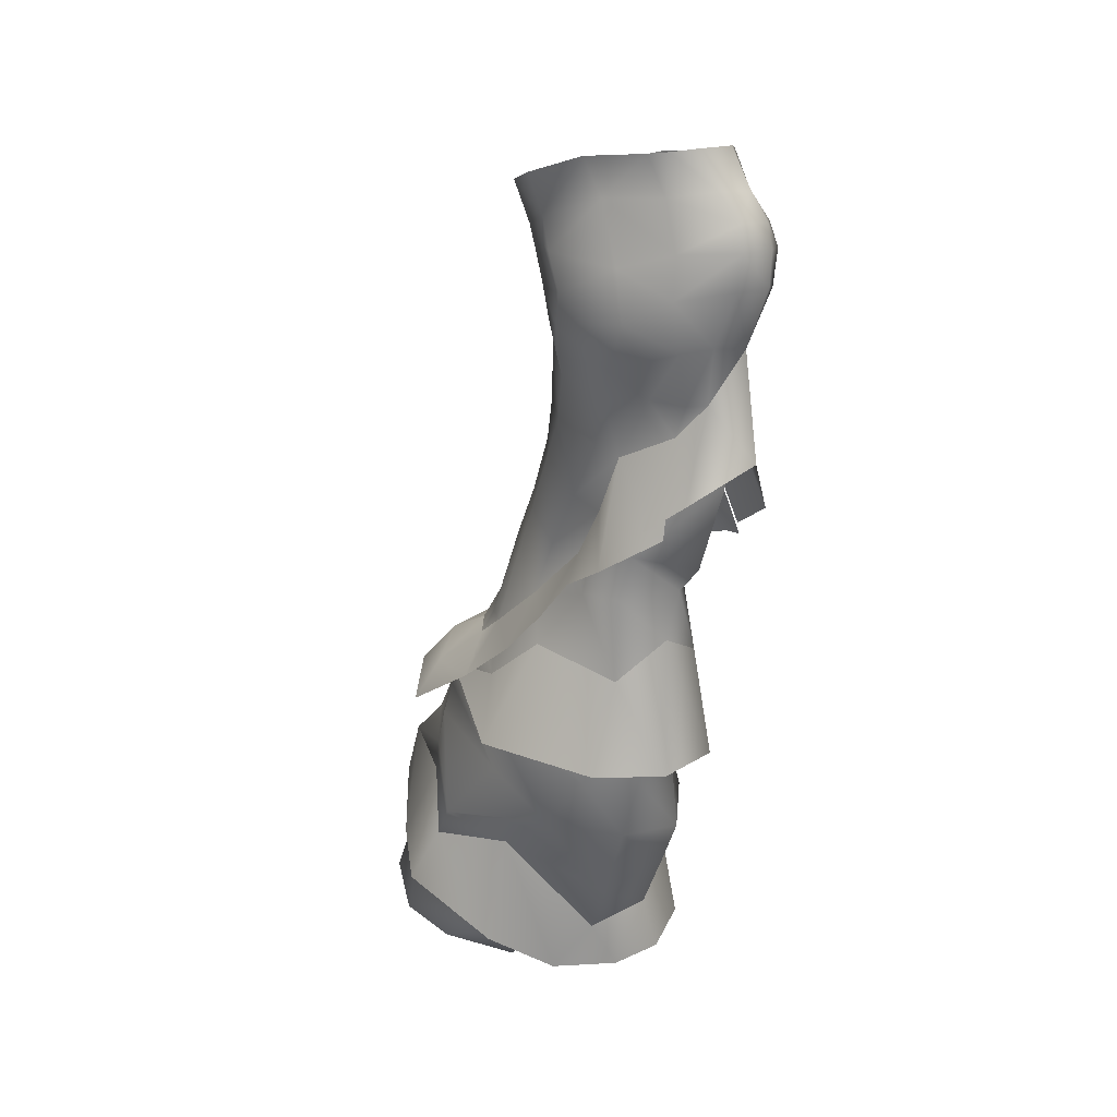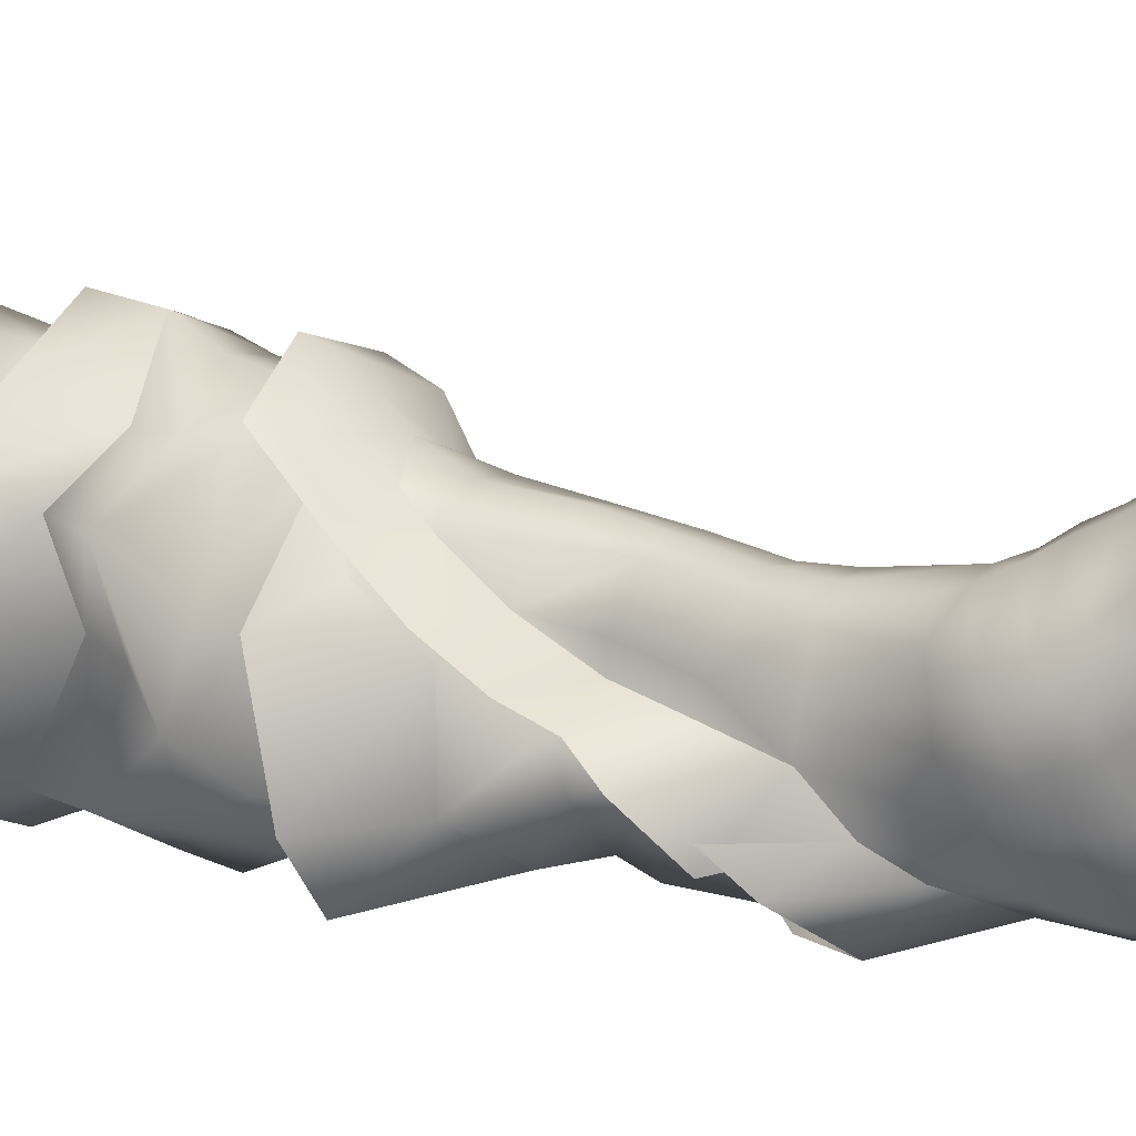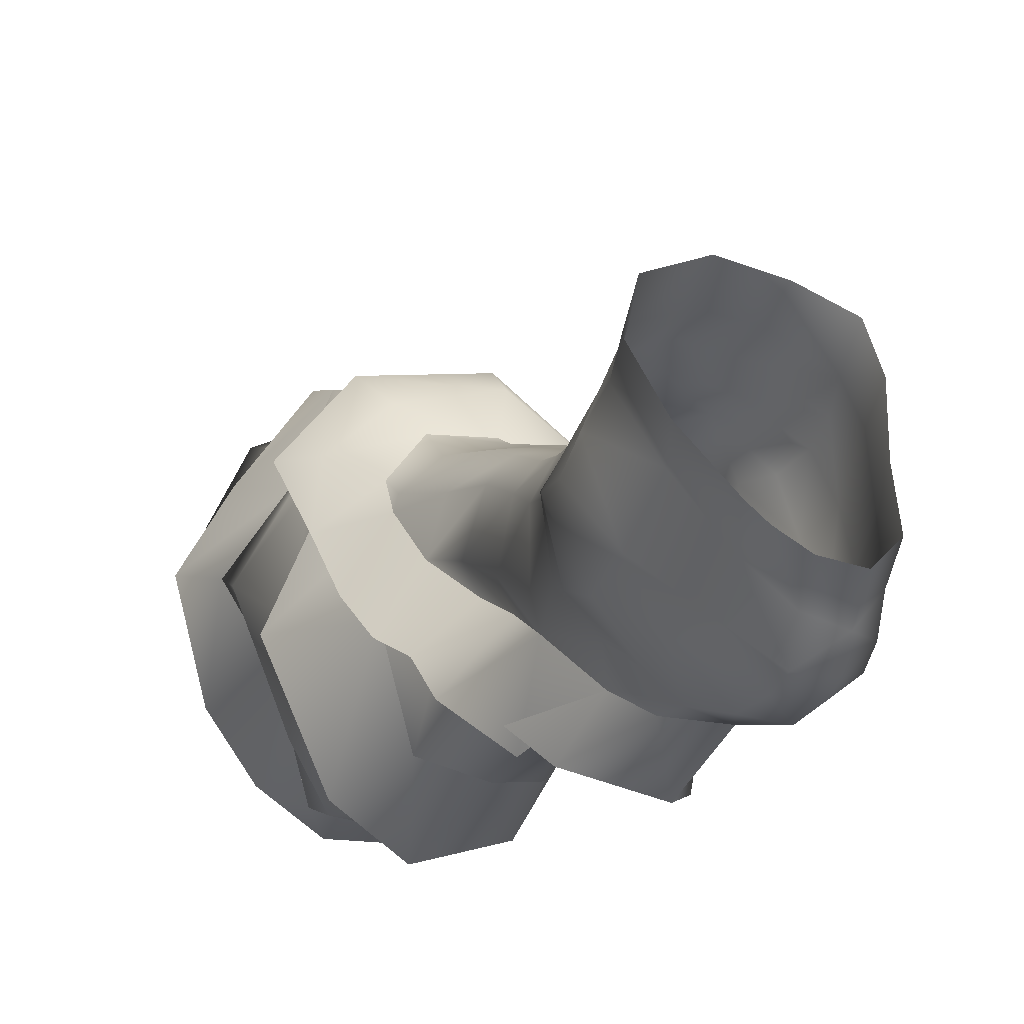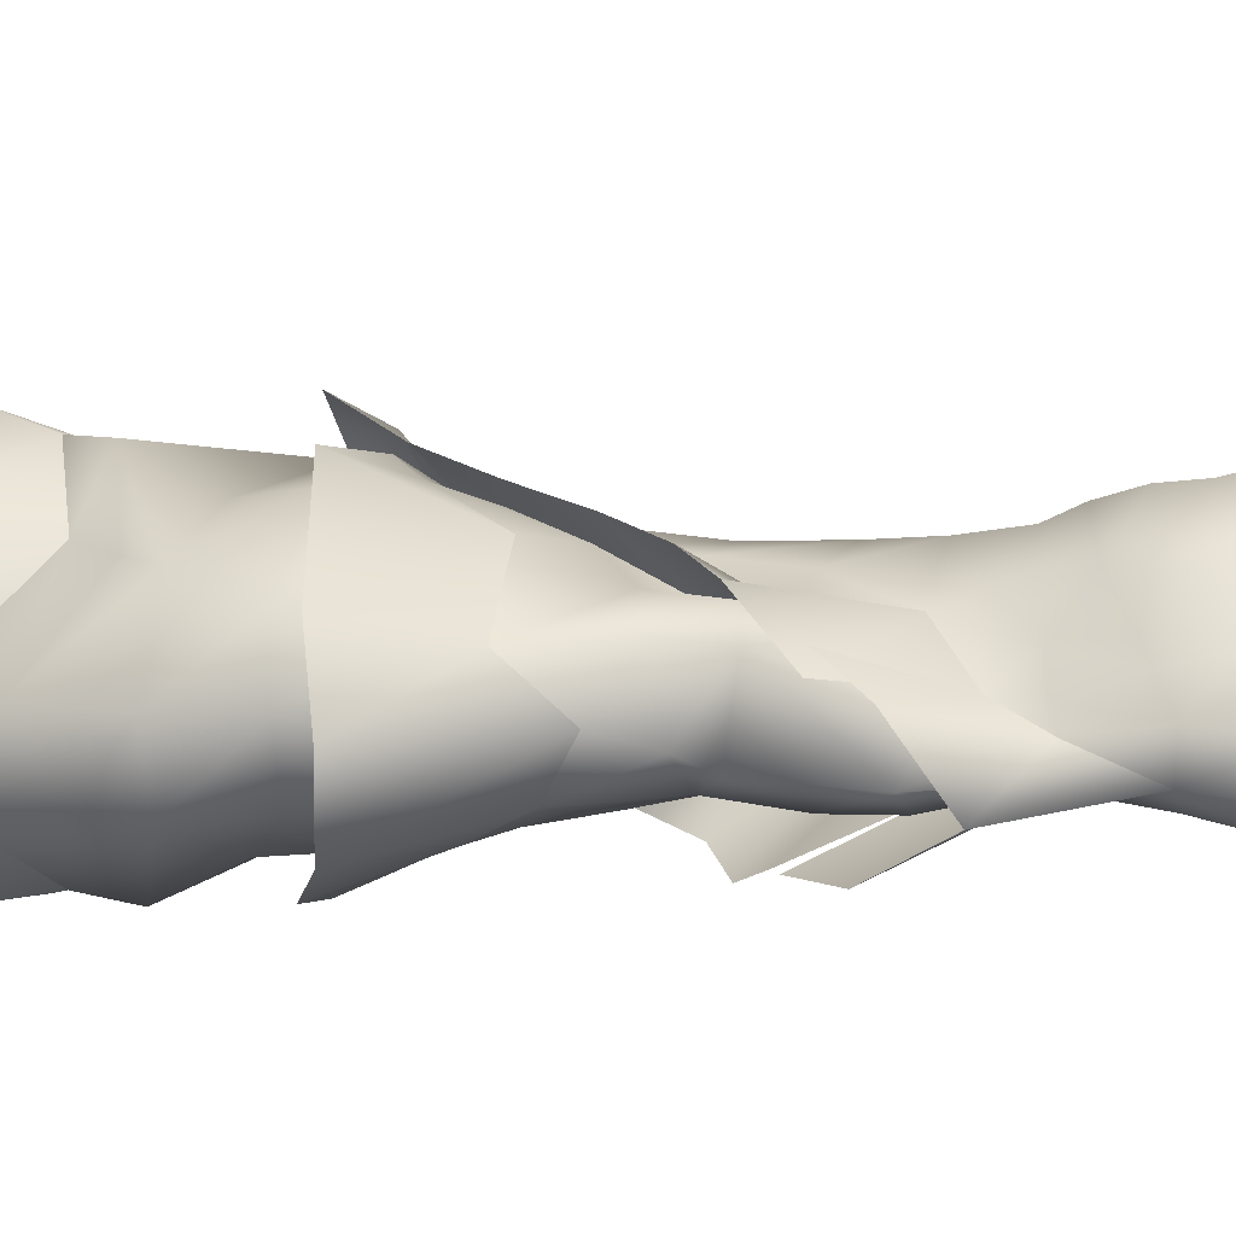
<metadata>
{"format":"obj","ext":"obj","renderer":"f3d","projection":"perspective","resolution":1024,"background":"white","views":[{"elev":23.7,"azim":143.6,"up":"+Y"},{"elev":-15.1,"azim":117.5,"up":"+Z"},{"elev":-21.6,"azim":161.1,"up":"+Z"},{"elev":-70.4,"azim":96.3,"up":"+Z"}]}
</metadata>
<code>
v  4.705 13.58 -18.11
v  4.763 13.23 -19.23
v  3.309 10.15 -18.15
v  4.919 12.38 -15.67
v  6.828 21.65 -26.12
v  6.811 23.46 -24.58
v  6.931 25.18 -25.58
v  5.615 19.7 -25.29
v  6.292 21.5 -23.21
v  5.298 18.57 -23.67
v  7.803 23.39 -24.95
v  8.833 20.42 -25.22
v  8.398 22.26 -24.14
v  9.59 19.44 -24.15
v  5.606 18.42 -24.11
v  6.291 20.62 -21.59
v  4.687 17.74 -22.46
v  6.148 19.97 -20.34
v  5.011 17.32 -21.23
v  6.017 17.96 -19.68
v  4.955 16.05 -19.21
v  5.865 16.04 -19.14
v  11.6 12.34 -15.68
v  10.49 11.05 -12.94
v  12.44 11.01 -15.4
v  11.94 12.69 -17.78
v  10.39 13.42 -16.54
v  10.47 14.32 -17.68
v  11.7 14.44 -19.86
v  10.16 15.85 -19.32
v  11.41 16.09 -21.35
v  9.445 17.53 -20.71
v  10.94 17.36 -22.15
v  9.322 19.25 -21.63
v  10.61 18.1 -23.27
v  9.507 21.49 -22.85
v  9.244 19.29 -24.74
v  9.357 13.17 -15.15
v  10 12.62 -14.24
v  7.572 13.05 -14.95
v  7.19 12.59 -13.48
v  5.944 13.45 -16.2
v  4.505 12.36 -15.29
v  4.44 13.28 -17.45
v  3.847 11.01 -14.91
v  7.029 11.07 -12.36
v  5.728 13.96 -17.73
v  12.68 11.25 -19.82
v  11.46 12.96 -18.64
v  11.19 12.22 -15.93
v  10.83 14.57 -20.38
v  10.92 11.06 -23.53
v  9.846 14.06 -23.25
v  9.02 11.1 -24.87
v  8.511 15.5 -24.14
v  6.392 10.69 -23.97
v  6.999 14.61 -23.71
v  5.586 13.04 -21.64
v  4.4 9.844 -20.77
v  4.292 6.557 -16.92
v  4.274 5.348 -18.73
v  3.288 4.567 -16.46
v  4.956 2.275 -20.71
v  7.198 3.997 -21.62
v  6.721 2.05 -21.8
v  8.572 2.08 -21.86
v  9.446 3.807 -21.58
v  10.37 1.968 -20.59
v  11.15 6.509 -18.93
v  11.96 2.847 -18.93
v  12.46 6.272 -16.68
v  13.23 4.367 -16.02
v  11.17 7.463 -14.63
v  11.83 4.571 -13.48
v  10.08 7.537 -11.76
v  10.02 5.34 -10.87
v  7.92 7.7 -11.59
v  7.781 6.121 -10.85
v  5.839 7.812 -14.14
v  5.584 6.523 -13.14
v  3.332 5.154 -14.73
v  3.794 6.777 -15.6
v  10.97 30.01 -20.24
v  10.74 28.76 -20.61
v  10.35 30.72 -22.06
v  10.39 29.42 -18.68
v  10.07 28.08 -19.03
v  8.814 29.14 -17.91
v  10.96 27.82 -21.21
v  9.976 27.18 -19.24
v  9.962 29.5 -22.46
v  9.088 30.86 -23.45
v  8.764 29.61 -23.93
v  8.627 30.93 -23.88
v  7.687 29.86 -24.98
v  7.859 31.02 -24.37
v  6.641 29.78 -25.22
v  6.808 30.99 -24.5
v  5.468 27.59 -23.1
v  5.671 28.68 -20.76
v  5.739 29.12 -22.59
v  5.962 30.24 -22.09
v  6.017 30.73 -23.7
v  5.844 29.99 -20.31
v  5.833 29.54 -24.25
v  5.637 28.72 -24.94
v  6.473 28.96 -25.8
v  5.582 27.98 -25.3
v  6.427 28.17 -25.98
v  5.797 26.83 -25.38
v  6.625 27.11 -26.14
v  7.776 27.14 -26.05
v  8.011 25.32 -25.37
v  8.874 26.68 -24.5
v  8.721 25.09 -24.67
v  10.12 26.02 -23.68
v  6.165 25.34 -24.81
v  6.502 23.48 -24.17
v  6.003 24.96 -23.27
v  5.474 26.35 -23.36
v  8.292 23.35 -24.53
v  7.197 23.44 -25.4
v  7.212 20.63 -25.16
v  5.218 15.81 -19.9
v  5.939 15.03 -21.46
v  5.655 17.35 -20.62
v  6.162 17.24 -21.81
v  6.096 19.28 -23.06
v  7.504 17.76 -24.42
v  6.197 20.89 -23.8
v  6.519 23.47 -22.94
v  6.117 23.95 -21.51
v  5.724 25.75 -21.93
v  5.536 27.14 -21.72
v  5.825 18.87 -21.54
v  6.171 22.05 -21.02
v  8.694 27.82 -18.39
v  7.295 27.83 -18.54
v  7.235 29.12 -18.19
v  5.966 28.33 -19.63
v  6.066 29.58 -18.97
v  6.341 20.58 -19.19
v  6.516 18.66 -18.31
v  6.924 20.8 -18.74
v  6.489 22.39 -19.77
v  7.242 22.57 -19.18
v  7.234 25.12 -19.23
v  6.398 24.42 -20.32
v  5.92 25.19 -20.37
v  5.798 26.52 -20.35
v  5.747 27.34 -20
v  7.147 26.89 -18.87
v  8.659 26.94 -18.63
v  8.607 26.13 -18.98
v  7.136 26.12 -19.21
v  7.534 29.05 -25.83
v  8.769 28.07 -24.46
v  10.11 27.63 -23.38
v  10.95 26.67 -21.69
v  10.01 26.23 -19.64
v  8.596 25.19 -19.18
v  8.537 22.56 -18.9
v  8.177 21.02 -18.5
v  7.938 19.02 -17.57
v  7.579 28.25 -26.03
v  11.08 11.28 -15.65
v  9.621 10.33 -13.57
v  11.25 10.1 -15.37
v  9.592 11.64 -13.97
v  9.736 12.58 -14.47
v  9.42 14.69 -16.3
v  7.766 14.62 -15.76
v  7.839 17.15 -16.8
v  9.188 17.02 -17.07
v  9.119 18.81 -17.86
v  9.284 20.9 -18.85
v  9.493 22.42 -19.38
v  10.4 14.47 -17.27
v  12.45 7.359 -17.25
v  11.22 8.476 -21.33
v  11.51 9.432 -18.7
v  11.79 11.25 -19.45
v  9.915 16.51 -17.96
v  9.634 18.45 -18.47
v  9.778 20.64 -19.53
v  9.947 17.75 -20.01
v  10.93 25.58 -21.54
v  9.995 25.27 -19.9
v  9.851 24.65 -19.93
v  9.962 22.16 -20.35
v  9.845 19.74 -21.03
v  10.09 16.67 -21.82
v  11.65 12.67 -20.21
v  9.357 20.61 -23.31
v  8.922 23.4 -23.54
v  9.88 23.33 -22.5
v  10.09 24.48 -23.02
v  10.58 24.55 -21.09
v  10.16 23.67 -20.82
v  9.795 21.69 -22.02
v  9.962 18.39 -22.61
v  9.636 16.79 -23.07
v  9.417 18.32 -23.38
v  8.245 21.78 -24.53
v  10.22 12.62 -23.09
v  8.855 12.17 -24.14
v  6.989 12.58 -23.23
v  6.898 10.11 -22.61
v  9.027 10.26 -23.51
v  10.56 10.23 -22.55
v  9.117 7.915 -22.81
v  7.257 7.935 -23.38
v  5.342 9.119 -20.63
v  5.357 11.2 -20.89
v  7.798 16.92 -23.85
v  11.24 4.064 -13.6
v  11.2 5.088 -13.92
v  10.44 4.596 -12.17
v  11.47 4.561 -16.43
v  10.99 5.391 -16.02
v  10.39 4.965 -18.11
v  10.99 7.479 -19.68
v  9.384 5.483 -22.23
v  7.312 6.371 -22.77
v  4.305 6.998 -19.98
v  4.491 9.673 -17.88
v  4.566 11.51 -18.26
v  4.065 7.856 -17.11
v  10.67 1.437 -11.01
v  11.77 1.191 -13.39
v  11.56 3.076 -16.24
v  10.85 3.948 -18.24
v  9.464 4.635 -18.98
v  5.447 4.723 -18.01
v  4.693 5.26 -16.43
v  4.14 4.45 -16.16
v  9.794 3.657 -19.24
v  11 2.461 -18.14
v  8.344 3.613 -19.46
v  9.676 2.296 -18.73
v  10.46 1.238 -18.2
v  11.68 1.22 -15.82
v  6.944 4.537 -19.06
v  8.546 4.584 -19.16
v  4.599 2.454 -17.48
v  5.003 3.987 -17.97
v  5.481 2.083 -18.53
v  5.991 3.652 -19.18
v  7.198 3.612 -19.6
v  6.757 1.993 -19.17
v  8.033 2.171 -18.79
v  9.186 1.231 -18.01
v  6.145 1.277 -18.29
v  5.019 1.353 -17.69
v  4.205 1.337 -16.75
v  3.811 1.273 -14.11
v  4.246 3.344 -15.3
v  7.715 1.24 -17.9
v  6.253 1.416 -10.22
v  4.803 3.982 -13.16
v  4.669 1.407 -12.28
v  5.957 4.433 -11.96
v  5.79 5.459 -12.59
v  8.549 1.347 -9.956
v  5.135 9.845 -14.57
v  5.799 8.705 -14.48
v  4.795 5.756 -15.09
v  5.982 6.122 -13.55
v  4.397 5.041 -14.13
v  4.885 11.09 -14.81
v  7.647 9.823 -12.67
v  7.86 8.851 -12.32
v  7.885 6.411 -12.89
v  7.992 5.686 -12.09
v  8.125 4.702 -11.59
v  9.74 8.782 -12.82
v  9.697 6.339 -12.99
v  9.975 5.665 -12.34
v  10.6 5.926 -14.12
v  11.28 8.747 -14.99
v  7.344 11.23 -13.31
v  7.527 12.25 -13.99
v  6.357 16.8 -17.67
v  6.083 14.22 -16.65
v  7.964 1.235 -14.24
g horse
f 1 2 3
f 1 3 4
f 5 6 7
f 6 5 8
f 8 9 6
f 10 9 8
f 11 5 7
f 12 5 11
f 13 12 11
f 14 12 13
f 15 16 9
f 16 15 17
f 17 18 16
f 19 18 17
f 19 20 18
f 19 21 20
f 20 21 22
f 23 24 25
f 23 25 26
f 26 27 23
f 27 26 28
f 29 28 26
f 28 29 30
f 29 31 30
f 30 31 32
f 31 33 32
f 32 33 34
f 33 35 34
f 34 35 36
f 37 36 35
f 36 37 13
f 38 23 27
f 39 23 38
f 39 38 40
f 39 24 23
f 41 24 39
f 39 40 41
f 42 41 40
f 41 42 43
f 42 44 43
f 44 45 43
f 46 43 45
f 43 46 41
f 24 41 46
f 44 22 21
f 22 44 47
f 47 44 42
f 48 49 50
f 49 48 51
f 51 48 52
f 53 51 52
f 52 54 53
f 53 54 55
f 56 55 54
f 57 55 56
f 57 56 58
f 58 56 59
f 2 58 59
f 2 59 3
f 60 61 62
f 62 61 63
f 64 63 61
f 64 65 63
f 65 64 66
f 66 64 67
f 66 67 68
f 69 68 67
f 68 69 70
f 71 70 69
f 72 70 71
f 71 73 72
f 72 73 74
f 75 74 73
f 74 75 76
f 77 76 75
f 77 78 76
f 79 78 77
f 78 79 80
f 79 81 80
f 82 81 79
f 81 82 62
f 62 82 60
f 83 84 85
f 86 84 83
f 84 86 87
f 88 87 86
f 89 87 90
f 89 84 87
f 91 84 89
f 85 84 91
f 85 91 92
f 93 94 92
f 92 91 93
f 94 95 96
f 95 94 93
f 96 97 98
f 99 100 101
f 101 100 102
f 103 101 102
f 102 100 104
f 105 103 98
f 105 98 97
f 97 106 105
f 97 107 106
f 107 108 106
f 109 108 107
f 109 110 108
f 111 110 109
f 7 110 111
f 112 7 111
f 113 7 112
f 114 113 112
f 113 114 115
f 116 115 114
f 7 117 110
f 6 117 7
f 117 6 118
f 118 119 117
f 120 117 119
f 117 120 110
f 110 120 108
f 108 120 99
f 106 108 99
f 101 106 99
f 105 106 101
f 101 103 105
f 115 121 113
f 11 113 121
f 11 7 113
f 11 122 7
f 7 122 6
f 122 123 6
f 11 123 122
f 2 124 125
f 125 124 126
f 125 126 127
f 126 128 127
f 129 127 128
f 128 123 129
f 130 123 128
f 6 123 130
f 6 130 9
f 6 9 118
f 118 9 131
f 119 118 131
f 131 132 119
f 119 132 133
f 120 119 133
f 134 120 133
f 99 120 134
f 100 99 134
f 126 135 128
f 130 128 9
f 9 128 16
f 135 16 128
f 16 135 18
f 126 18 135
f 18 126 20
f 126 124 20
f 20 124 22
f 16 18 136
f 16 136 9
f 131 9 136
f 136 132 131
f 137 87 88
f 137 88 138
f 138 88 139
f 139 140 138
f 140 139 141
f 104 140 141
f 100 140 104
f 134 140 100
f 142 20 143
f 142 143 144
f 144 145 142
f 145 144 146
f 147 145 146
f 145 147 148
f 149 148 147
f 149 133 148
f 150 133 149
f 134 133 150
f 134 150 151
f 140 134 151
f 152 140 151
f 138 140 152
f 153 138 152
f 137 138 153
f 137 153 90
f 137 90 87
f 153 154 90
f 154 153 155
f 155 153 152
f 151 155 152
f 150 155 151
f 150 147 155
f 147 150 149
f 147 154 155
f 18 20 142
f 142 145 18
f 18 145 136
f 148 136 145
f 136 148 132
f 148 133 132
f 95 97 96
f 156 97 95
f 156 95 93
f 156 93 157
f 157 93 91
f 157 91 158
f 91 89 158
f 89 159 158
f 90 159 89
f 160 159 90
f 90 154 160
f 154 161 160
f 147 161 154
f 147 162 161
f 146 162 147
f 163 162 146
f 163 146 144
f 164 163 144
f 165 156 157
f 156 107 97
f 156 109 107
f 109 156 165
f 111 109 165
f 111 165 112
f 114 112 165
f 114 165 157
f 158 114 157
f 116 114 158
f 116 158 159
f 166 167 168
f 166 169 167
f 50 169 166
f 50 170 169
f 27 170 50
f 38 170 27
f 27 171 38
f 172 38 171
f 171 173 172
f 174 173 171
f 174 164 173
f 164 174 175
f 163 164 175
f 163 175 176
f 176 162 163
f 176 177 162
f 177 161 162
f 178 171 27
f 178 174 171
f 179 180 181
f 168 179 181
f 168 181 166
f 181 50 166
f 50 181 182
f 182 49 50
f 49 27 50
f 27 49 28
f 28 178 27
f 28 183 178
f 174 178 183
f 183 175 174
f 175 183 184
f 175 184 176
f 176 184 185
f 185 177 176
f 181 180 182
f 186 185 184
f 184 30 186
f 183 30 184
f 30 183 28
f 28 49 30
f 30 32 186
f 116 159 187
f 160 187 159
f 188 187 160
f 160 161 188
f 161 189 188
f 189 161 177
f 190 189 177
f 177 185 190
f 190 185 191
f 186 191 185
f 186 34 191
f 32 34 186
f 192 34 32
f 30 192 32
f 192 30 51
f 30 49 51
f 51 49 193
f 193 49 182
f 36 194 13
f 13 195 36
f 196 36 195
f 196 195 197
f 198 196 197
f 198 197 187
f 188 198 187
f 188 189 198
f 189 199 198
f 199 189 190
f 190 200 199
f 190 191 200
f 36 200 191
f 34 36 191
f 201 36 34
f 192 201 34
f 202 201 192
f 53 202 192
f 200 36 196
f 199 200 196
f 198 199 196
f 194 203 204
f 13 194 204
f 205 206 53
f 55 202 53
f 53 206 55
f 207 55 206
f 206 208 207
f 209 208 206
f 206 205 209
f 209 205 210
f 193 210 205
f 53 193 205
f 193 53 51
f 53 192 51
f 193 182 210
f 182 180 210
f 211 210 180
f 209 210 211
f 212 209 211
f 209 212 208
f 213 208 212
f 208 213 214
f 214 207 208
f 214 58 207
f 207 58 57
f 57 55 207
f 55 57 215
f 202 55 215
f 215 203 202
f 202 203 201
f 201 203 194
f 201 194 36
f 216 217 218
f 219 217 216
f 220 217 219
f 219 221 220
f 220 221 71
f 71 221 69
f 71 69 179
f 179 69 222
f 222 180 179
f 223 180 222
f 180 223 211
f 224 211 223
f 224 212 211
f 225 212 224
f 225 213 212
f 225 226 213
f 227 213 226
f 214 213 227
f 69 223 222
f 225 60 228
f 226 225 228
f 216 229 230
f 230 231 216
f 219 216 231
f 232 219 231
f 219 232 221
f 232 233 221
f 233 69 221
f 67 69 233
f 223 69 67
f 223 67 64
f 223 64 224
f 61 224 64
f 225 224 61
f 225 61 60
f 234 60 61
f 60 234 235
f 236 235 234
f 233 232 237
f 238 237 232
f 232 231 238
f 239 237 240
f 240 237 238
f 241 240 238
f 238 242 241
f 242 238 231
f 242 231 230
f 239 243 244
f 245 246 247
f 247 246 248
f 246 243 248
f 243 249 248
f 243 239 249
f 249 239 250
f 250 239 251
f 239 240 251
f 252 251 240
f 252 240 241
f 247 249 250
f 248 249 247
f 250 251 253
f 253 247 250
f 247 253 254
f 247 254 255
f 247 255 245
f 245 255 256
f 245 256 257
f 236 245 257
f 236 246 245
f 236 234 246
f 243 246 234
f 61 243 234
f 243 61 64
f 243 64 244
f 244 64 67
f 244 67 233
f 239 244 233
f 239 233 237
f 258 251 252
f 253 251 258
f 259 260 261
f 262 263 260
f 260 259 262
f 259 264 262
f 228 265 226
f 228 266 265
f 82 266 228
f 82 79 266
f 267 79 82
f 79 267 268
f 267 269 268
f 268 269 263
f 260 263 269
f 269 257 260
f 257 261 260
f 261 257 256
f 269 236 257
f 267 236 269
f 235 236 267
f 82 235 267
f 82 60 235
f 82 228 60
f 227 226 4
f 4 226 270
f 226 265 270
f 271 270 265
f 266 271 265
f 272 271 266
f 79 272 266
f 272 79 77
f 268 77 79
f 273 77 268
f 263 273 268
f 273 263 274
f 262 274 263
f 275 274 262
f 262 264 275
f 264 218 275
f 218 264 229
f 216 218 229
f 272 276 271
f 272 75 276
f 77 75 272
f 273 75 77
f 75 273 277
f 273 274 277
f 277 274 278
f 278 274 275
f 278 275 218
f 218 217 278
f 279 278 217
f 279 217 220
f 71 279 220
f 279 71 73
f 71 179 73
f 73 179 280
f 280 179 168
f 167 280 168
f 277 278 279
f 279 73 277
f 277 73 75
f 280 75 73
f 276 75 280
f 280 167 276
f 271 276 167
f 281 271 167
f 270 271 281
f 4 270 281
f 4 281 282
f 282 42 4
f 42 282 40
f 172 42 40
f 38 172 40
f 40 282 38
f 38 282 170
f 281 170 282
f 170 281 169
f 281 167 169
f 164 144 143
f 173 164 143
f 173 143 283
f 172 173 283
f 172 283 284
f 172 284 42
f 42 284 47
f 47 4 42
f 4 47 1
f 1 227 4
f 1 2 227
f 2 1 124
f 1 22 124
f 22 1 47
f 47 284 22
f 22 284 283
f 283 20 22
f 20 283 143
f 230 229 285
f 242 230 285
f 285 241 242
f 285 252 241
f 285 258 252
f 258 285 253
f 253 285 254
f 255 254 285
f 255 285 256
f 256 285 261
f 285 259 261
f 259 285 264
f 229 264 285
f 2 214 227
f 2 58 214
f 2 125 58
f 58 125 57
f 57 125 127
f 57 127 215
f 127 129 215
f 129 203 215
f 129 123 203
f 203 123 204
f 123 11 204
f 13 204 11
f 13 11 121
f 121 195 13
f 195 121 115
f 197 195 115
f 115 116 197
f 187 197 116

</code>
